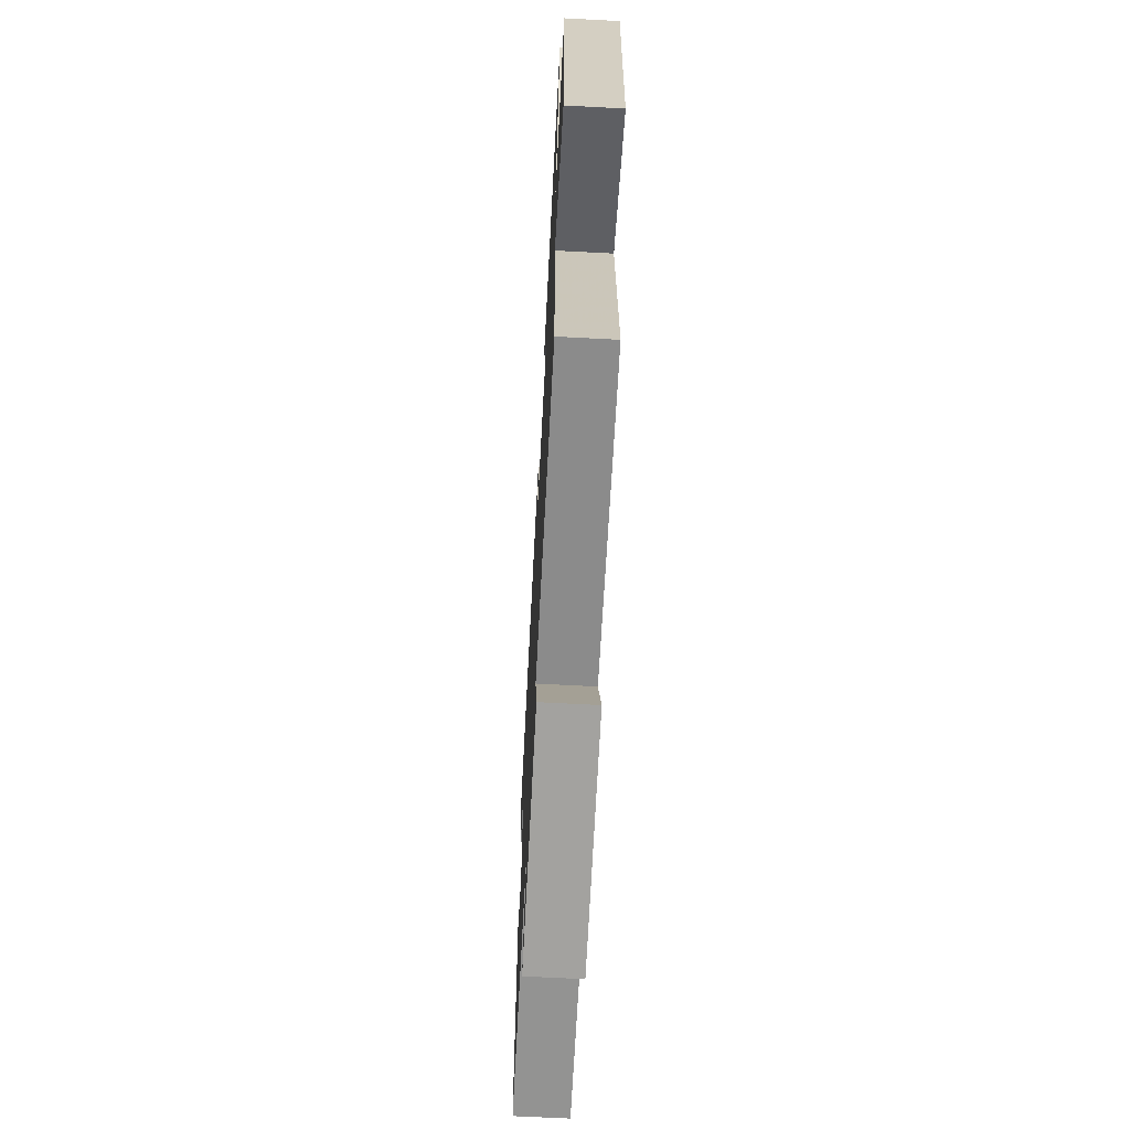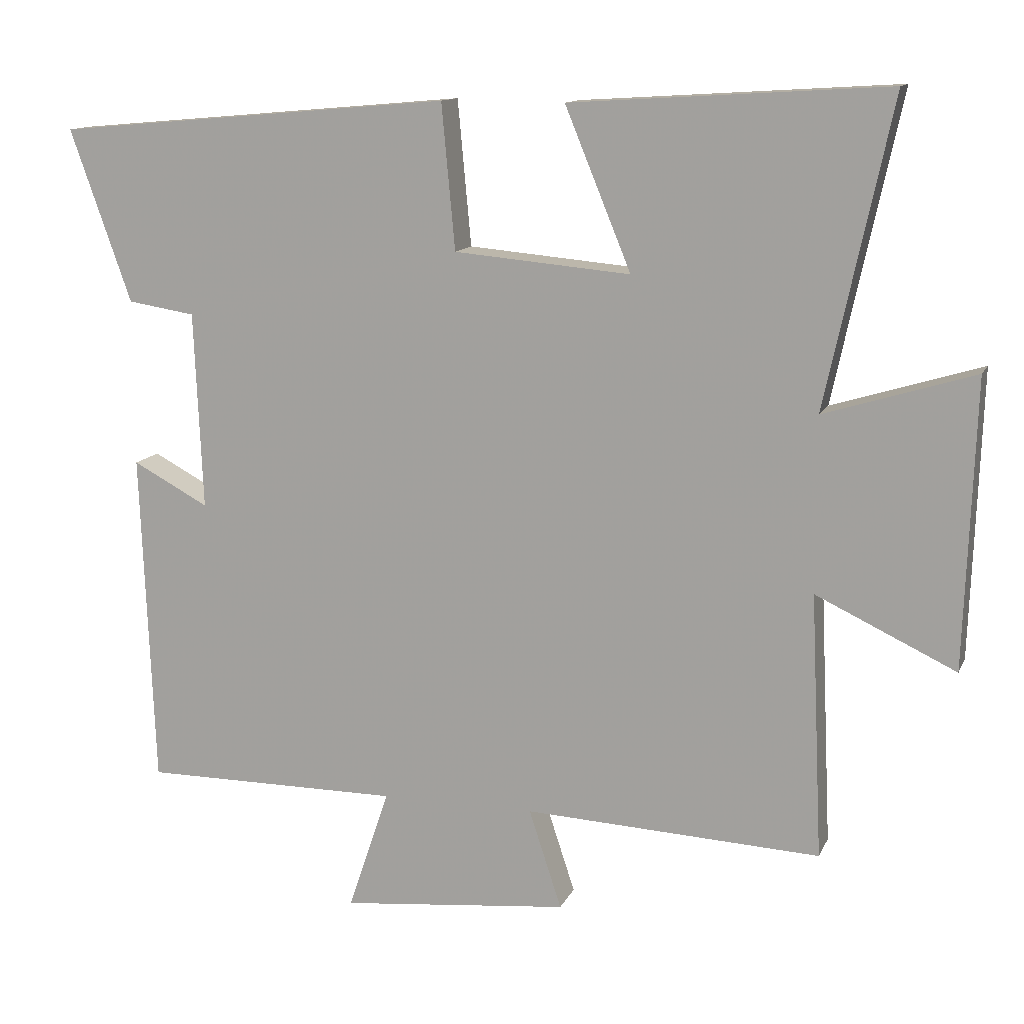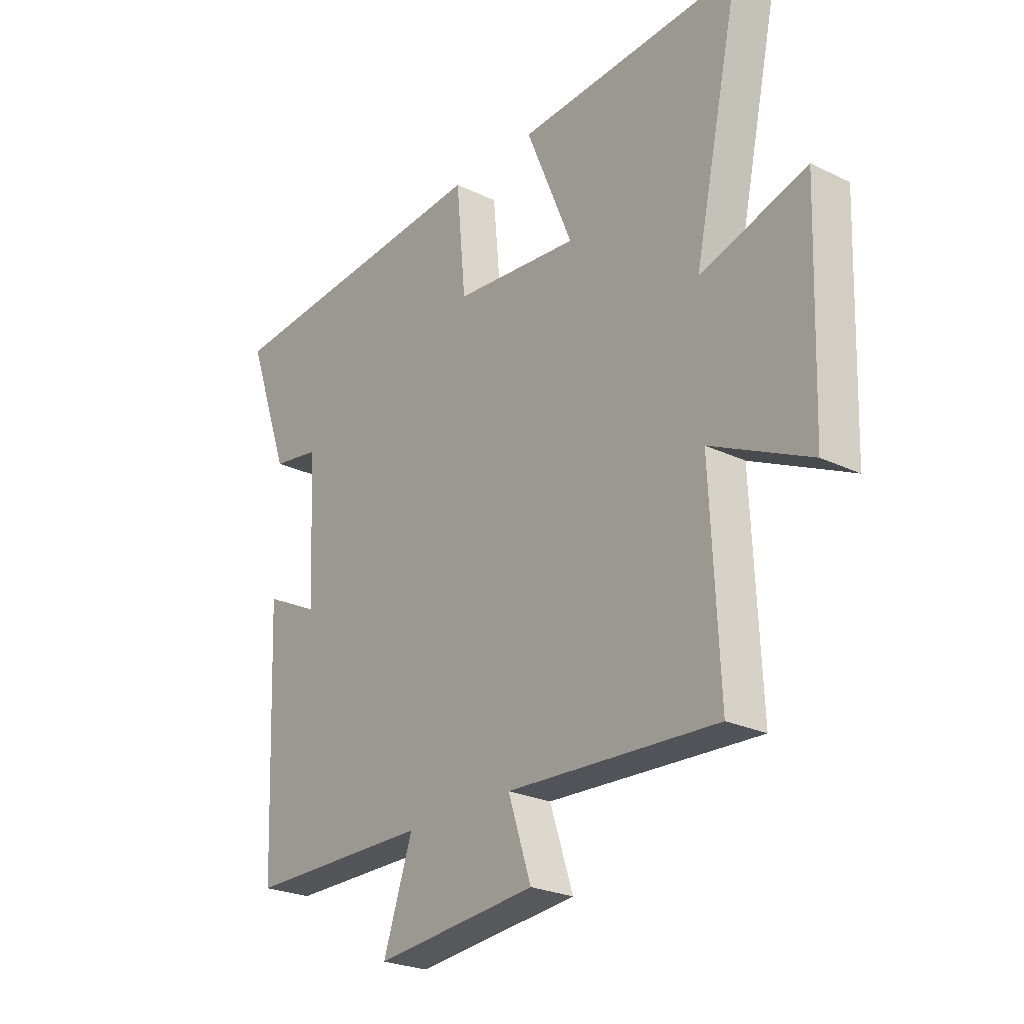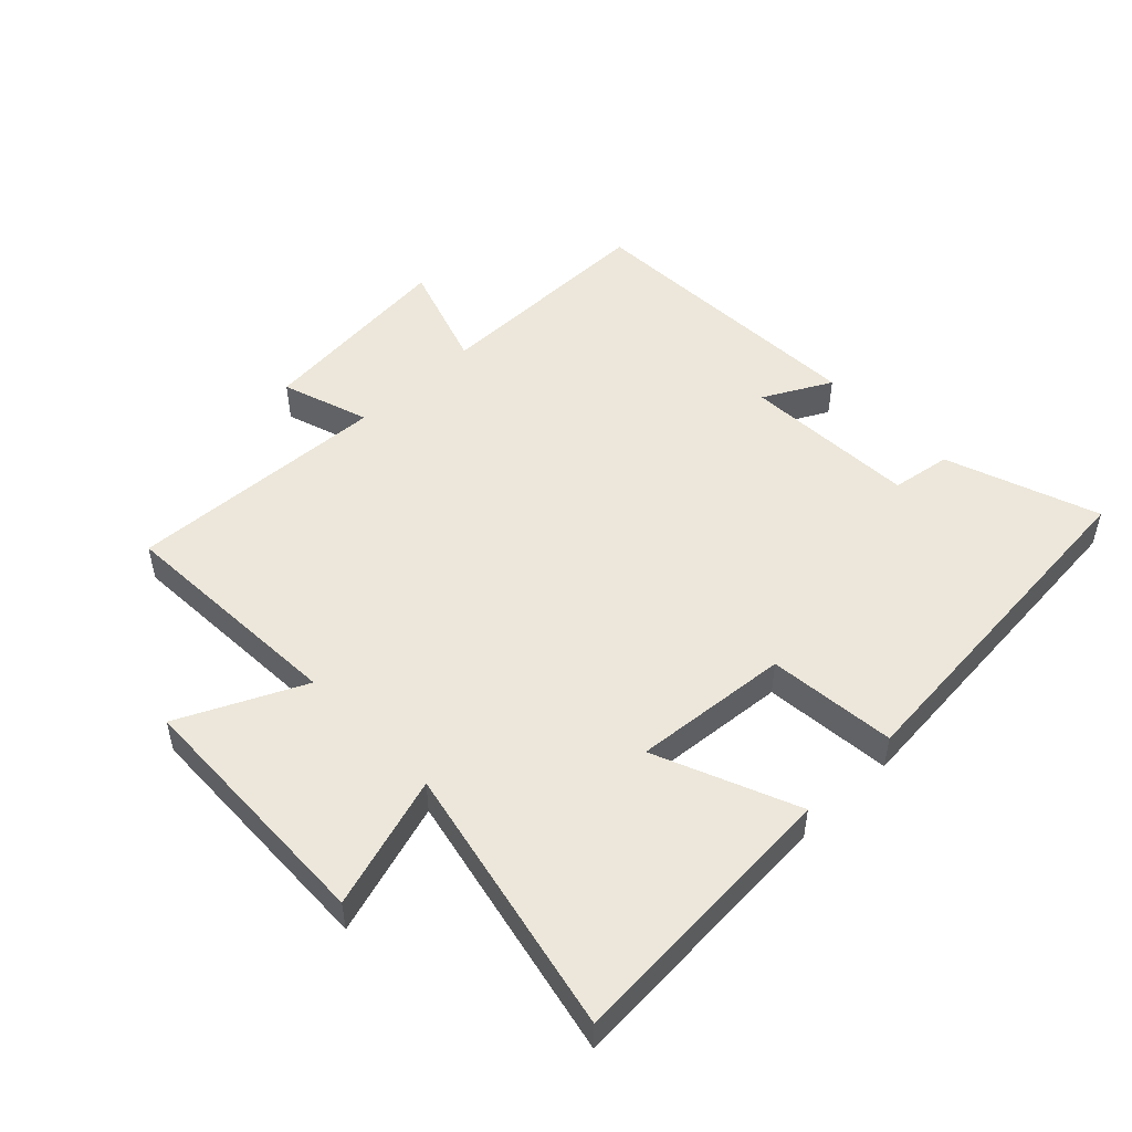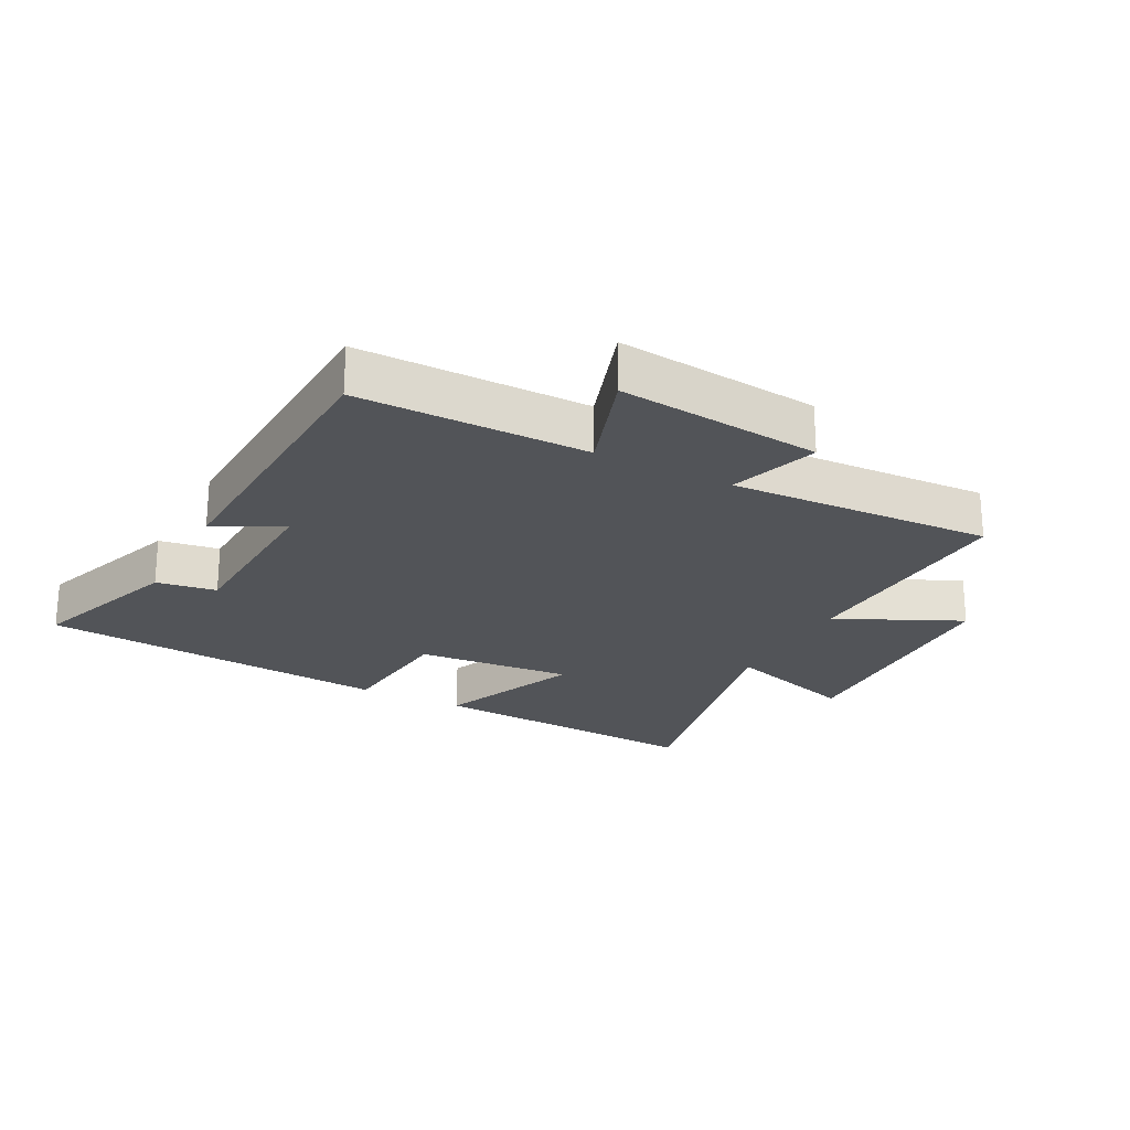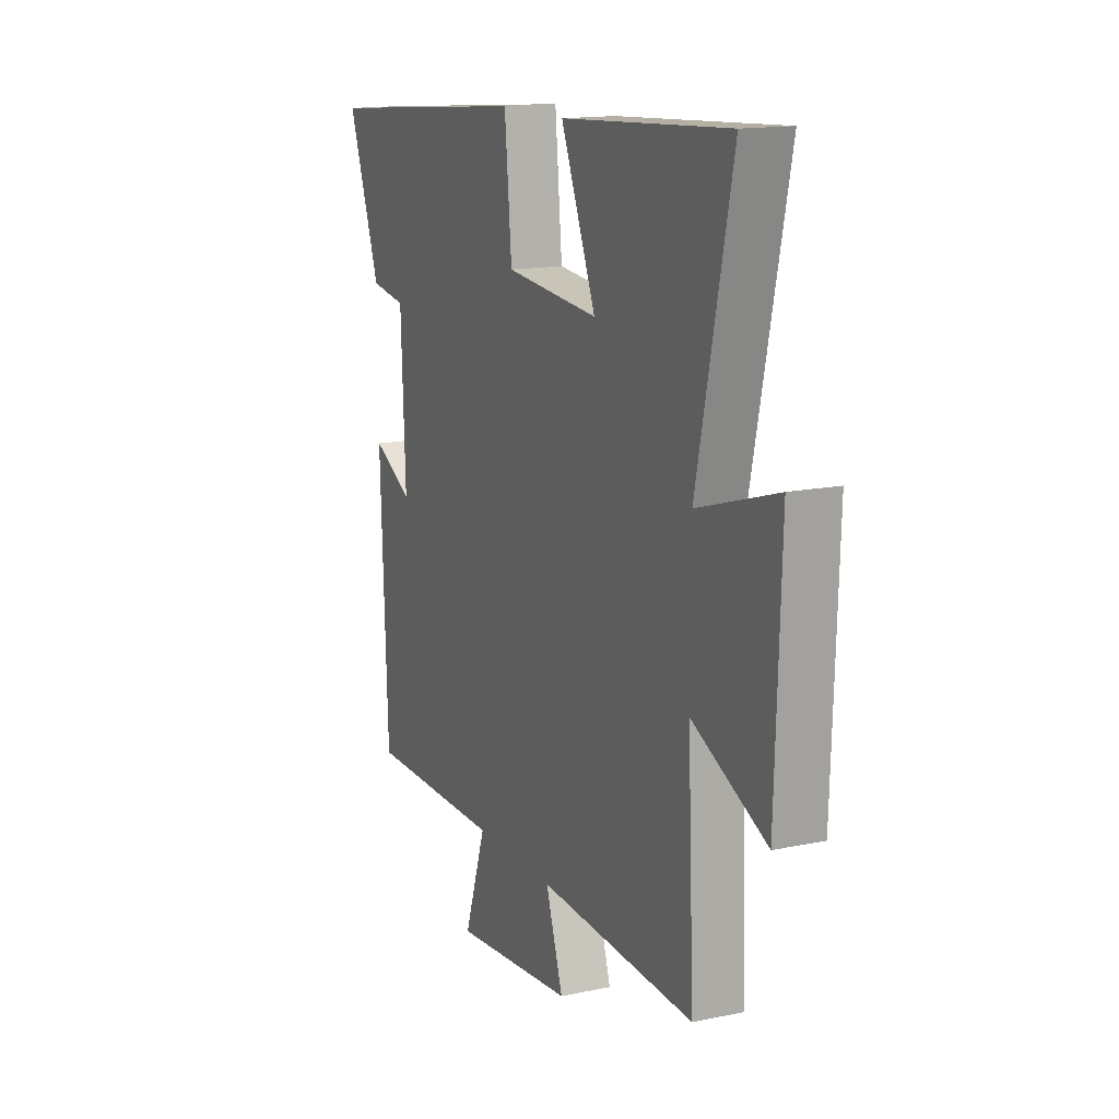
<metadata>
{"format":"obj","ext":"obj","renderer":"f3d","projection":"perspective","resolution":1024,"background":"white","views":[{"elev":-66.7,"azim":-93.0,"up":"+Z"},{"elev":12.6,"azim":-162.7,"up":"+Z"},{"elev":-24.8,"azim":-128.1,"up":"+Z"},{"elev":50.4,"azim":-44.1,"up":"+Y"},{"elev":-23.3,"azim":152.3,"up":"+Y"},{"elev":14.9,"azim":-114.4,"up":"+Z"}]}
</metadata>
<code>
v -0.517 0.07 -0.521
v -0.5 0.07 -0.149
v -0.697 0.07 -0.242
v -0.711 0.07 0.162
v -0.5 0.07 0.097
v -0.593 0.07 0.528
v -0.147 0.07 0.5
v -0.24 0.07 0.274
v 0.008 0.07 0.296
v 0.027 0.07 0.5
v 0.586 0.07 0.451
v 0.5 0.07 0.208
v 0.405 0.07 0.193
v 0.393 0.07 -0.085
v 0.5 0.07 -0.028
v 0.481 0.07 -0.5
v 0.118 0.07 -0.5
v 0.176 0.07 -0.672
v -0.146 0.07 -0.64
v -0.1 0.07 -0.5
v -0.517 0 -0.521
v -0.5 0 -0.149
v -0.697 0 -0.242
v -0.711 0 0.162
v -0.5 0 0.097
v -0.593 0 0.528
v -0.147 0 0.5
v -0.24 0 0.274
v 0.008 0 0.296
v 0.027 0 0.5
v 0.586 0 0.451
v 0.5 0 0.208
v 0.405 0 0.193
v 0.393 0 -0.085
v 0.5 0 -0.028
v 0.481 0 -0.5
v 0.118 0 -0.5
v 0.176 0 -0.672
v -0.146 0 -0.64
v -0.1 0 -0.5
f 17 18 19 20
f 15 16 17 20
f 14 15 20
f 13 14 20 1
f 10 11 12 13
f 9 10 13
f 8 9 13 1
f 5 6 7 8
f 2 3 4 5
f 2 5 8
f 1 2 8
f 40 39 38 37
f 40 37 36 35
f 40 35 34
f 21 40 34 33
f 33 32 31 30
f 33 30 29
f 21 33 29 28
f 28 27 26 25
f 25 24 23 22
f 28 25 22
f 28 22 21
f 1 21 22 2
f 2 22 23 3
f 3 23 24 4
f 4 24 25 5
f 5 25 26 6
f 6 26 27 7
f 7 27 28 8
f 8 28 29 9
f 9 29 30 10
f 10 30 31 11
f 11 31 32 12
f 12 32 33 13
f 13 33 34 14
f 14 34 35 15
f 15 35 36 16
f 16 36 37 17
f 17 37 38 18
f 18 38 39 19
f 19 39 40 20
f 20 40 21 1

</code>
